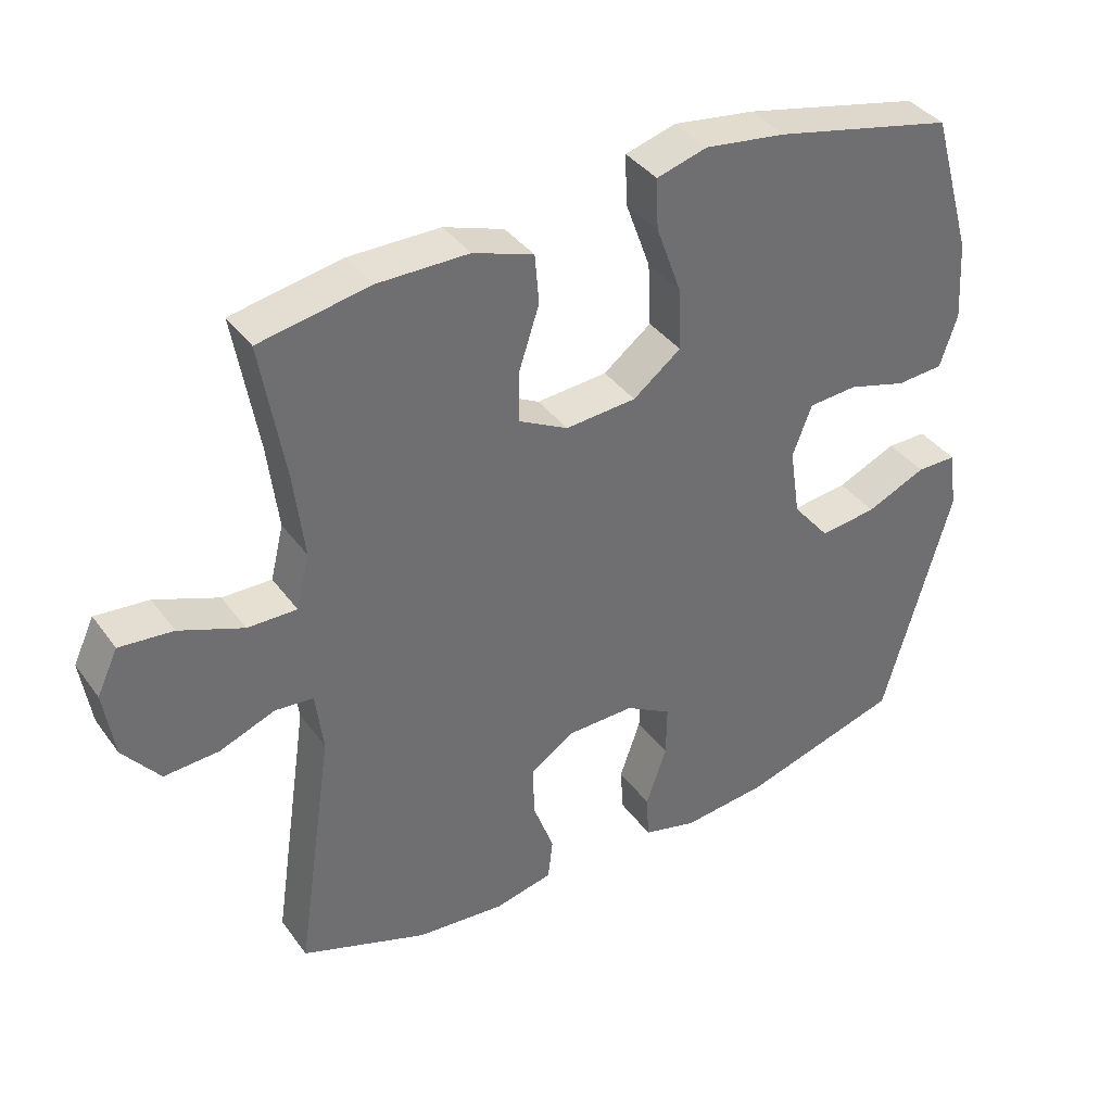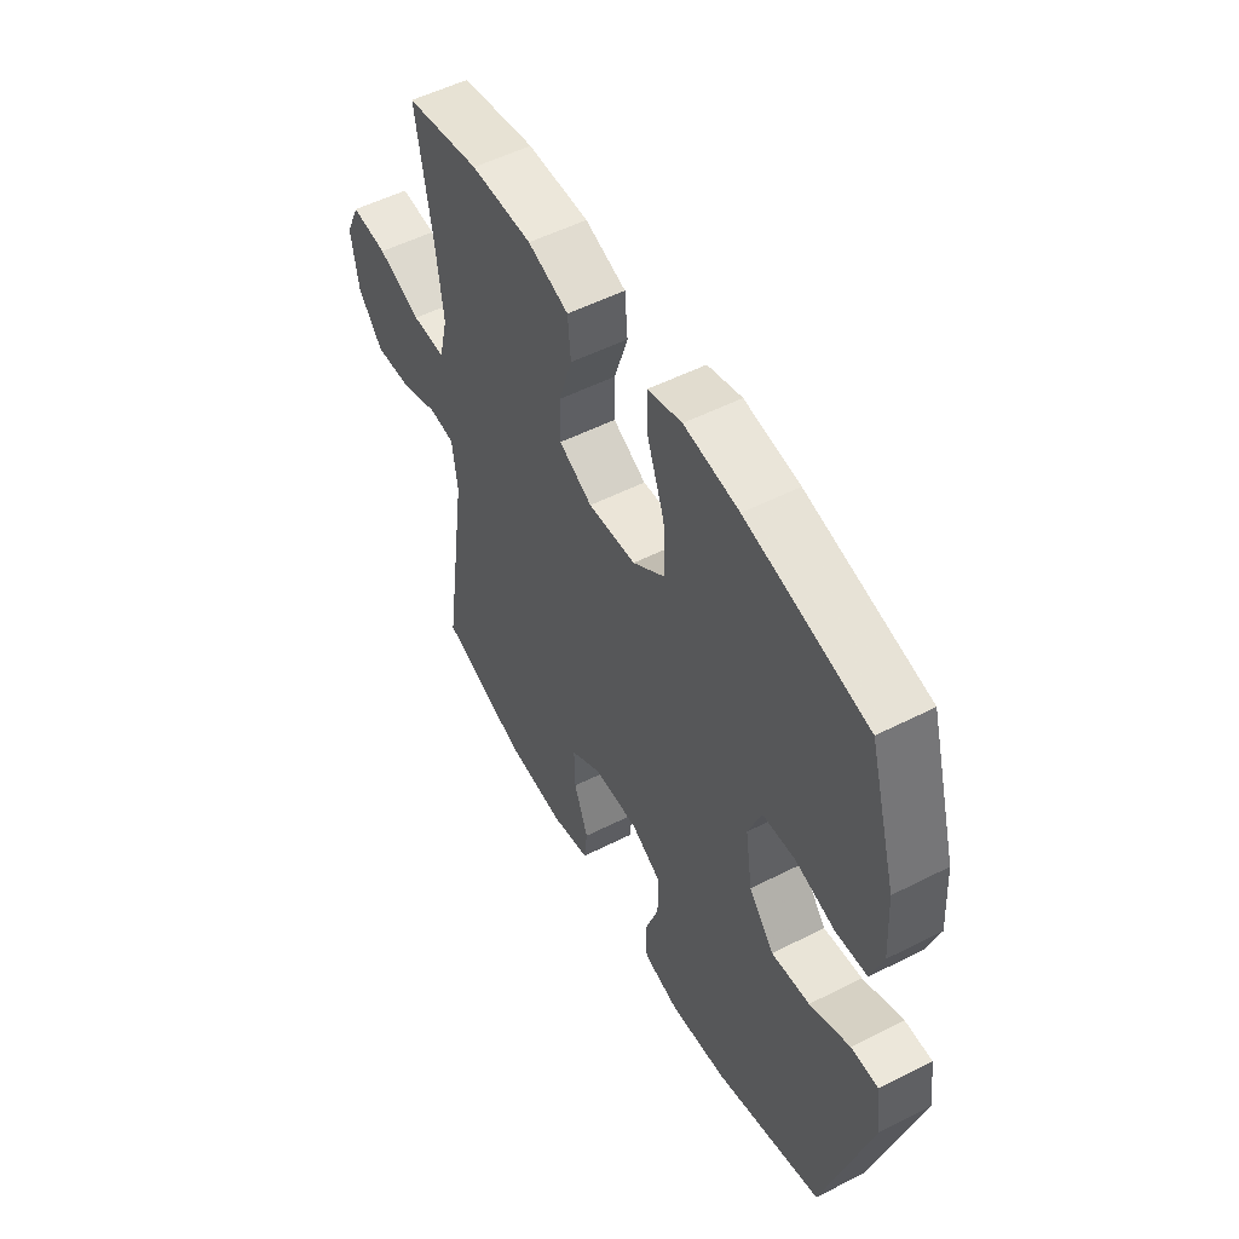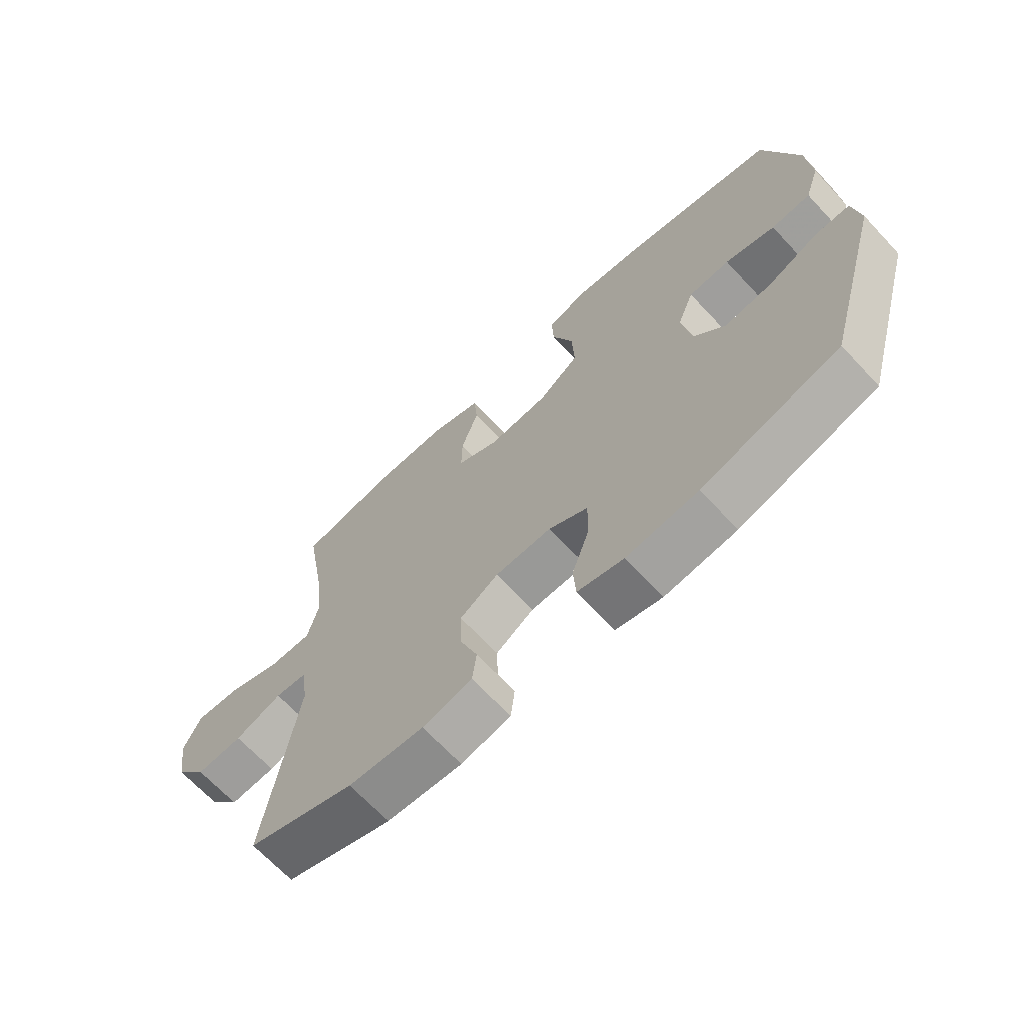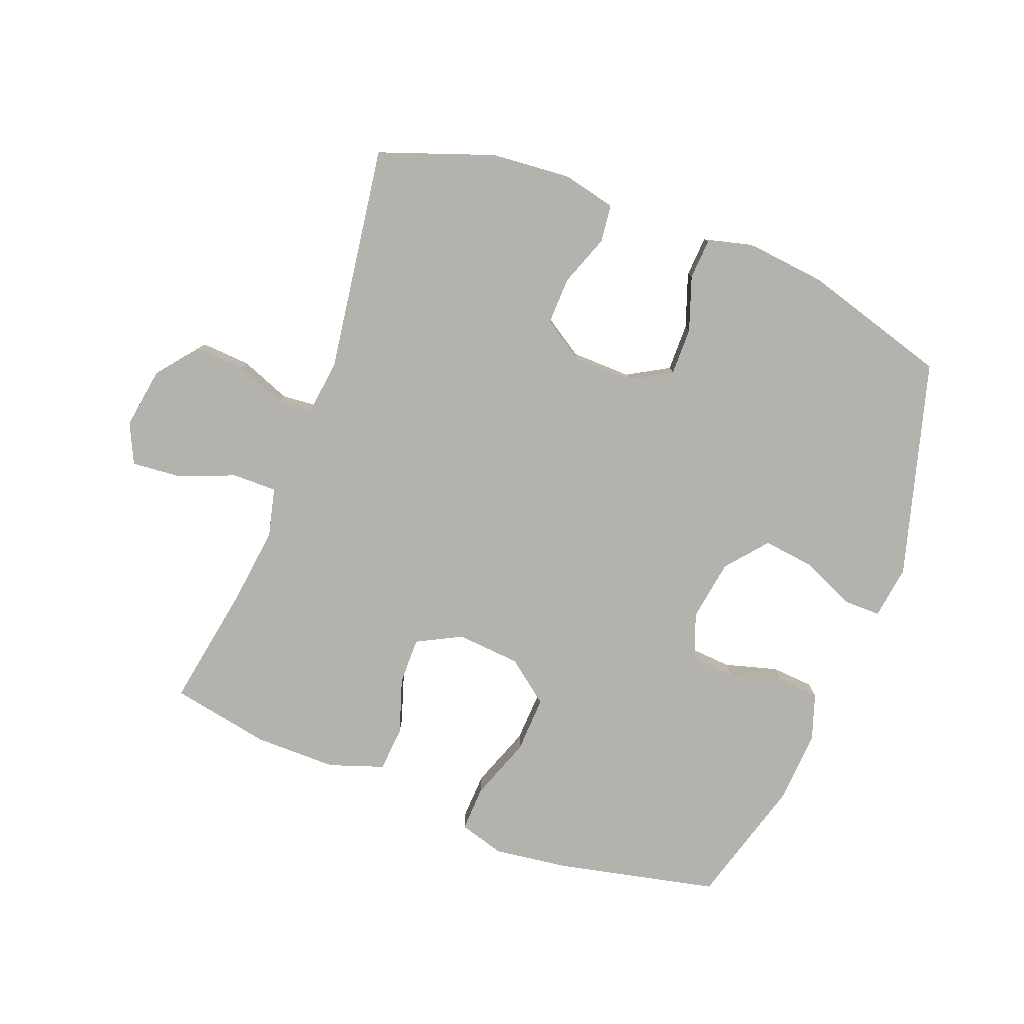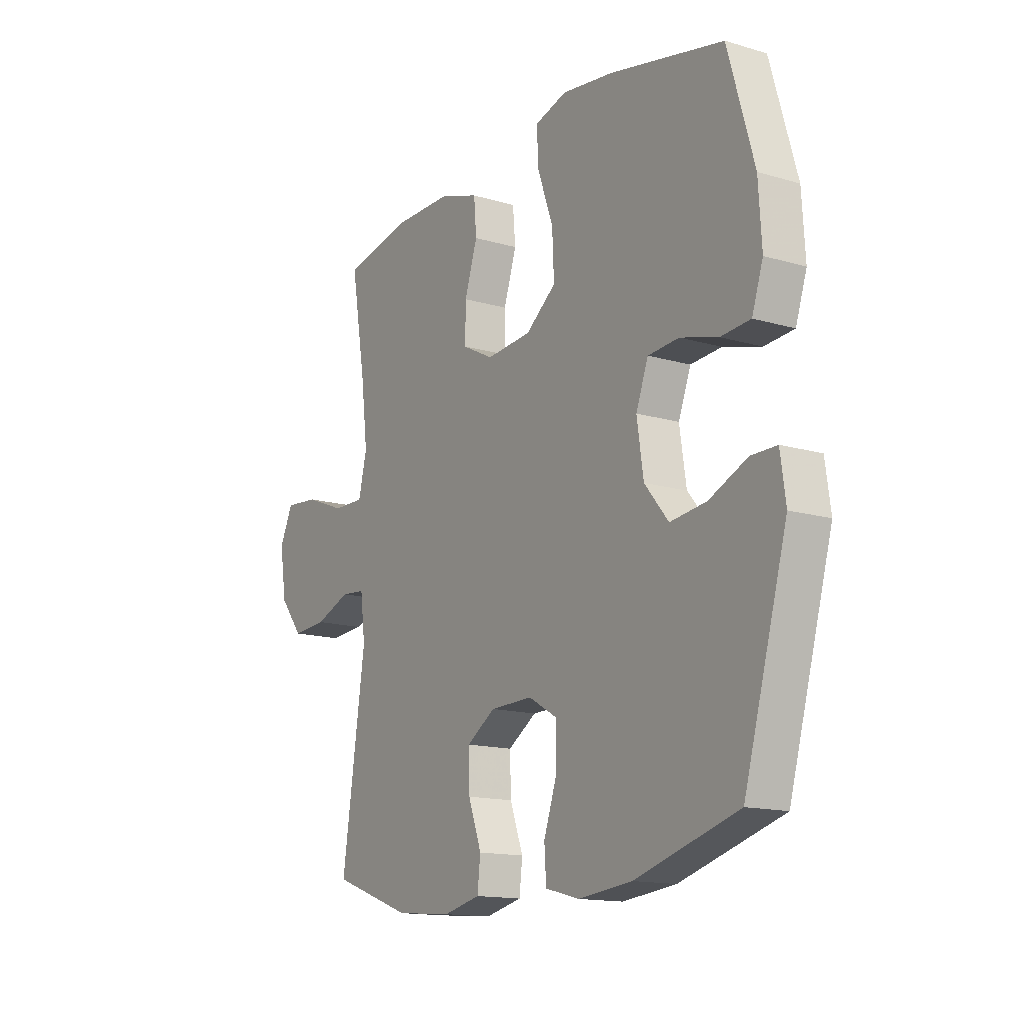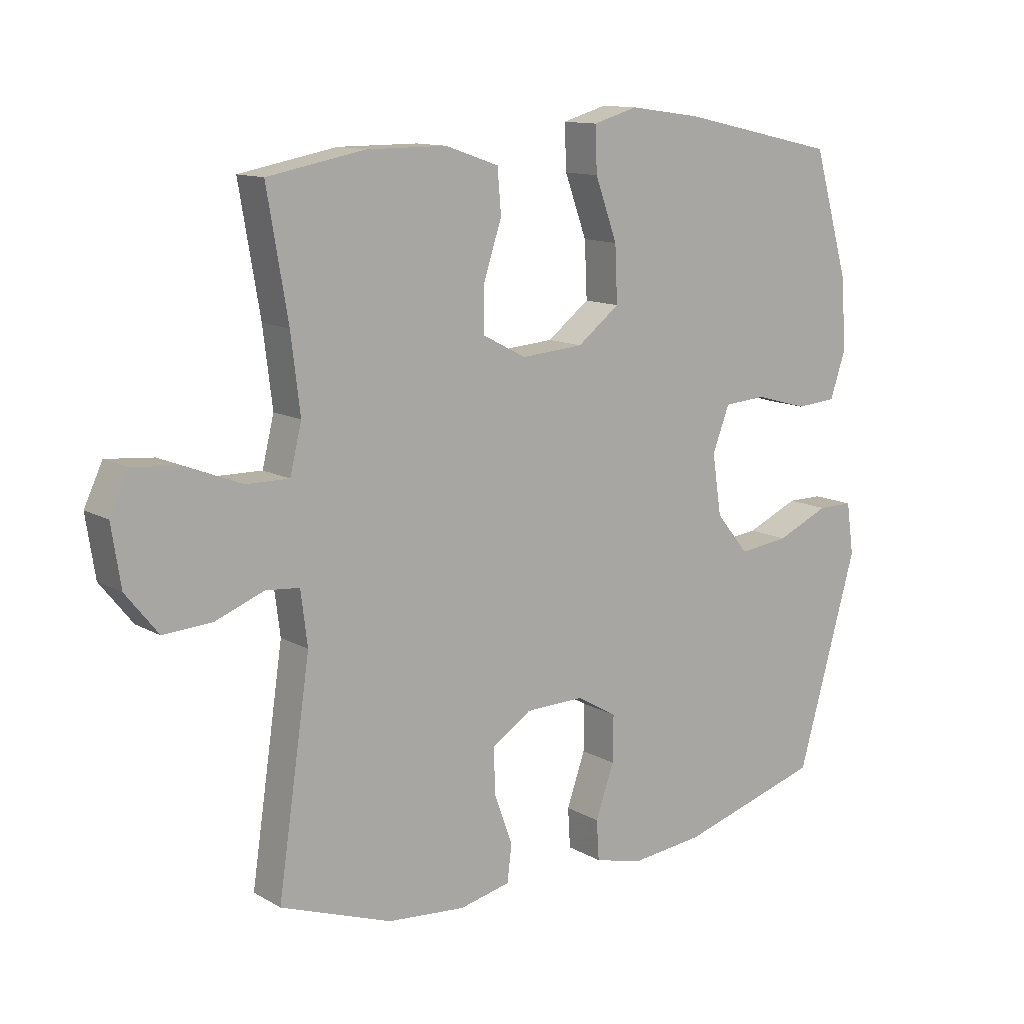
<metadata>
{"format":"obj","ext":"obj","renderer":"f3d","projection":"perspective","resolution":1024,"background":"white","views":[{"elev":38.0,"azim":148.1,"up":"+Z"},{"elev":53.0,"azim":-118.6,"up":"+Z"},{"elev":-67.9,"azim":-136.9,"up":"+Z"},{"elev":-79.5,"azim":159.0,"up":"+Y"},{"elev":-14.7,"azim":-122.5,"up":"+Z"},{"elev":12.2,"azim":142.6,"up":"+Z"}]}
</metadata>
<code>
v -0.5 0.07 -0.5
v -0.598 0.07 -0.155
v -0.586 0.07 -0.07
v -0.528 0.07 -0.07
v -0.442 0.07 -0.108
v -0.36 0.07 -0.118
v -0.306 0.07 -0.053
v -0.291 0.07 0.046
v -0.319 0.07 0.119
v -0.389 0.07 0.124
v -0.474 0.07 0.1
v -0.541 0.07 0.105
v -0.566 0.07 0.18
v -0.559 0.07 0.295
v -0.5 0.07 0.5
v -0.242 0.07 0.557
v -0.125 0.07 0.573
v -0.052 0.07 0.552
v -0.055 0.07 0.479
v -0.091 0.07 0.38
v -0.095 0.07 0.289
v -0.026 0.07 0.236
v 0.076 0.07 0.228
v 0.147 0.07 0.265
v 0.146 0.07 0.34
v 0.117 0.07 0.429
v 0.123 0.07 0.5
v 0.21 0.07 0.53
v 0.341 0.07 0.53
v 0.5 0.07 0.5
v 0.466 0.07 0.301
v 0.451 0.07 0.178
v 0.47 0.07 0.1
v 0.541 0.07 0.101
v 0.633 0.07 0.137
v 0.71 0.07 0.144
v 0.74 0.07 0.08
v 0.725 0.07 -0.017
v 0.672 0.07 -0.083
v 0.593 0.07 -0.078
v 0.513 0.07 -0.047
v 0.458 0.07 -0.052
v 0.447 0.07 -0.139
v 0.5 0.07 -0.5
v 0.318 0.07 -0.565
v 0.19 0.07 -0.576
v 0.106 0.07 -0.557
v 0.099 0.07 -0.497
v 0.129 0.07 -0.415
v 0.131 0.07 -0.34
v 0.066 0.07 -0.298
v -0.03 0.07 -0.296
v -0.096 0.07 -0.334
v -0.095 0.07 -0.41
v -0.065 0.07 -0.496
v -0.069 0.07 -0.561
v -0.147 0.07 -0.581
v -0.268 0.07 -0.568
v -0.5 0 -0.5
v -0.598 0 -0.155
v -0.586 0 -0.07
v -0.528 0 -0.07
v -0.442 0 -0.108
v -0.36 0 -0.118
v -0.306 0 -0.053
v -0.291 0 0.046
v -0.319 0 0.119
v -0.389 0 0.124
v -0.474 0 0.1
v -0.541 0 0.105
v -0.566 0 0.18
v -0.559 0 0.295
v -0.5 0 0.5
v -0.242 0 0.557
v -0.125 0 0.573
v -0.052 0 0.552
v -0.055 0 0.479
v -0.091 0 0.38
v -0.095 0 0.289
v -0.026 0 0.236
v 0.076 0 0.228
v 0.147 0 0.265
v 0.146 0 0.34
v 0.117 0 0.429
v 0.123 0 0.5
v 0.21 0 0.53
v 0.341 0 0.53
v 0.5 0 0.5
v 0.466 0 0.301
v 0.451 0 0.178
v 0.47 0 0.1
v 0.541 0 0.101
v 0.633 0 0.137
v 0.71 0 0.144
v 0.74 0 0.08
v 0.725 0 -0.017
v 0.672 0 -0.083
v 0.593 0 -0.078
v 0.513 0 -0.047
v 0.458 0 -0.052
v 0.447 0 -0.139
v 0.5 0 -0.5
v 0.318 0 -0.565
v 0.19 0 -0.576
v 0.106 0 -0.557
v 0.099 0 -0.497
v 0.129 0 -0.415
v 0.131 0 -0.34
v 0.066 0 -0.298
v -0.03 0 -0.296
v -0.096 0 -0.334
v -0.095 0 -0.41
v -0.065 0 -0.496
v -0.069 0 -0.561
v -0.147 0 -0.581
v -0.268 0 -0.568
f 3 4 5
f 2 3 5
f 1 2 5
f 58 1 5
f 57 58 5
f 56 57 5
f 55 56 5
f 54 55 5
f 53 54 5 6
f 52 53 6 7
f 51 52 7 8
f 50 51 8 9
f 47 48 49
f 46 47 49
f 45 46 49
f 44 45 49
f 43 44 49
f 42 43 49 50
f 39 40 41
f 38 39 41
f 37 38 41
f 36 37 41
f 35 36 41
f 34 35 41
f 33 34 41 42
f 42 50 9
f 33 42 9
f 32 33 9
f 29 30 31
f 28 29 31
f 27 28 31
f 26 27 31
f 25 26 31
f 24 25 31 32
f 18 19 20
f 17 18 20
f 16 17 20
f 15 16 20
f 14 15 20
f 13 14 20
f 12 13 20
f 11 12 20
f 10 11 20
f 10 20 21
f 9 10 21 22
f 23 24 32
f 9 22 23 32
f 63 62 61
f 63 61 60
f 63 60 59
f 63 59 116
f 63 116 115
f 63 115 114
f 63 114 113
f 63 113 112
f 64 63 112 111
f 65 64 111 110
f 66 65 110 109
f 67 66 109 108
f 107 106 105
f 107 105 104
f 107 104 103
f 107 103 102
f 107 102 101
f 108 107 101 100
f 99 98 97
f 99 97 96
f 99 96 95
f 99 95 94
f 99 94 93
f 99 93 92
f 100 99 92 91
f 67 108 100
f 67 100 91
f 67 91 90
f 89 88 87
f 89 87 86
f 89 86 85
f 89 85 84
f 89 84 83
f 90 89 83 82
f 78 77 76
f 78 76 75
f 78 75 74
f 78 74 73
f 78 73 72
f 78 72 71
f 78 71 70
f 78 70 69
f 78 69 68
f 79 78 68
f 80 79 68 67
f 90 82 81
f 90 81 80 67
f 1 59 60 2
f 2 60 61 3
f 3 61 62 4
f 4 62 63 5
f 5 63 64 6
f 6 64 65 7
f 7 65 66 8
f 8 66 67 9
f 9 67 68 10
f 10 68 69 11
f 11 69 70 12
f 12 70 71 13
f 13 71 72 14
f 14 72 73 15
f 15 73 74 16
f 16 74 75 17
f 17 75 76 18
f 18 76 77 19
f 19 77 78 20
f 20 78 79 21
f 21 79 80 22
f 22 80 81 23
f 23 81 82 24
f 24 82 83 25
f 25 83 84 26
f 26 84 85 27
f 27 85 86 28
f 28 86 87 29
f 29 87 88 30
f 30 88 89 31
f 31 89 90 32
f 32 90 91 33
f 33 91 92 34
f 34 92 93 35
f 35 93 94 36
f 36 94 95 37
f 37 95 96 38
f 38 96 97 39
f 39 97 98 40
f 40 98 99 41
f 41 99 100 42
f 42 100 101 43
f 43 101 102 44
f 44 102 103 45
f 45 103 104 46
f 46 104 105 47
f 47 105 106 48
f 48 106 107 49
f 49 107 108 50
f 50 108 109 51
f 51 109 110 52
f 52 110 111 53
f 53 111 112 54
f 54 112 113 55
f 55 113 114 56
f 56 114 115 57
f 57 115 116 58
f 58 116 59 1

</code>
